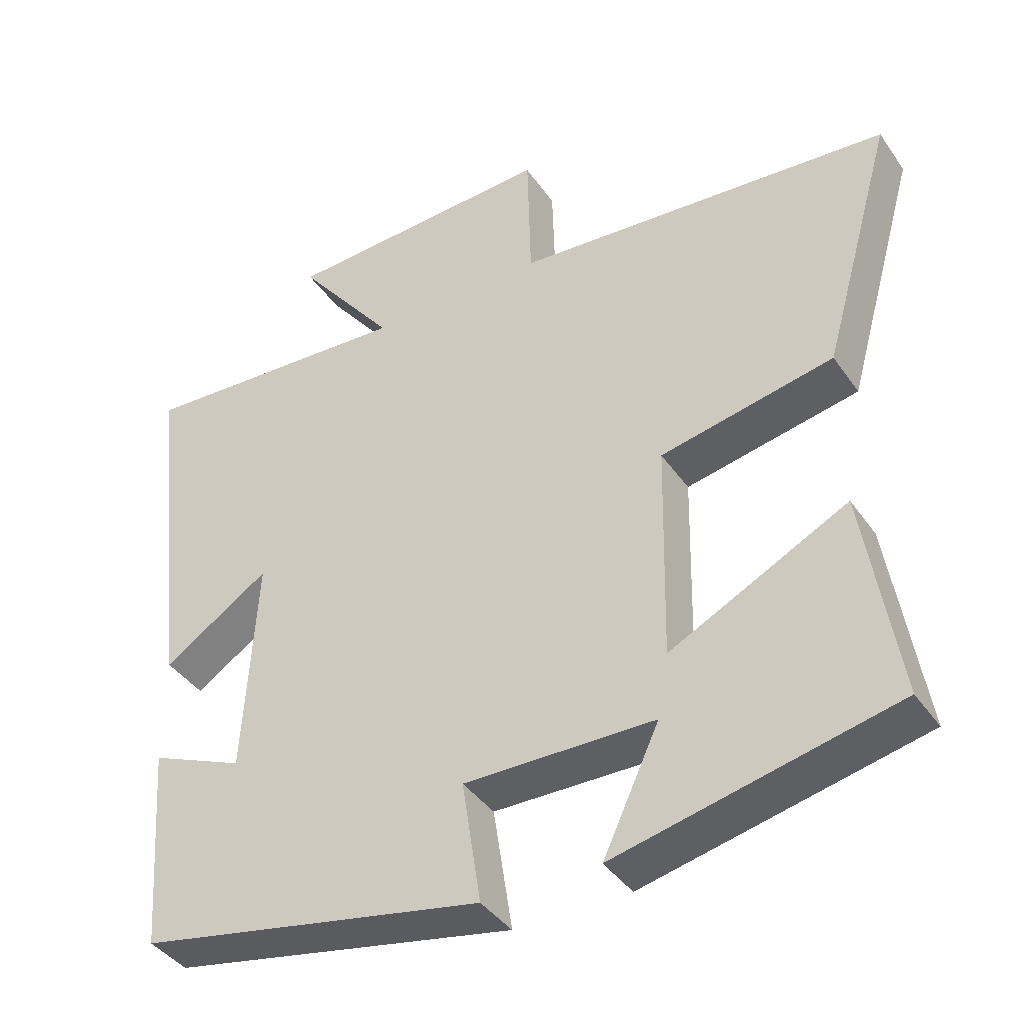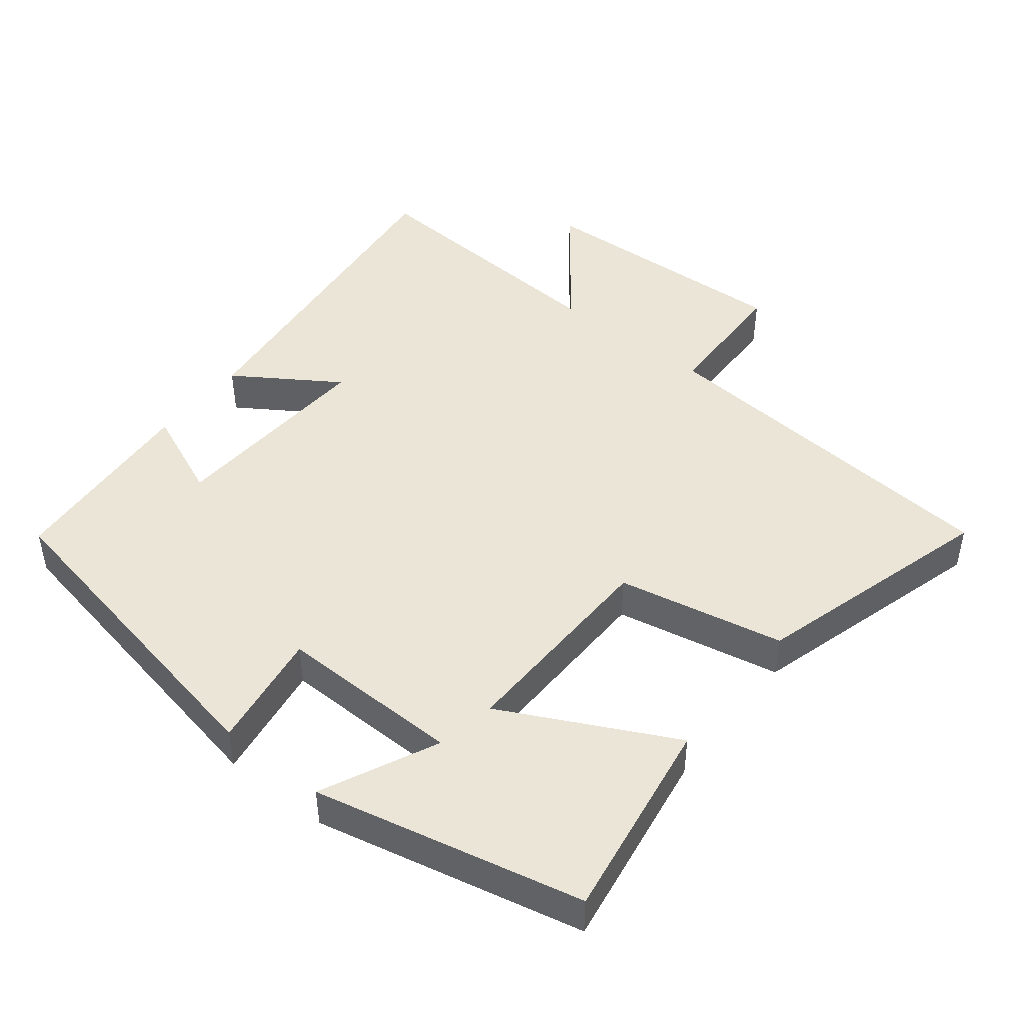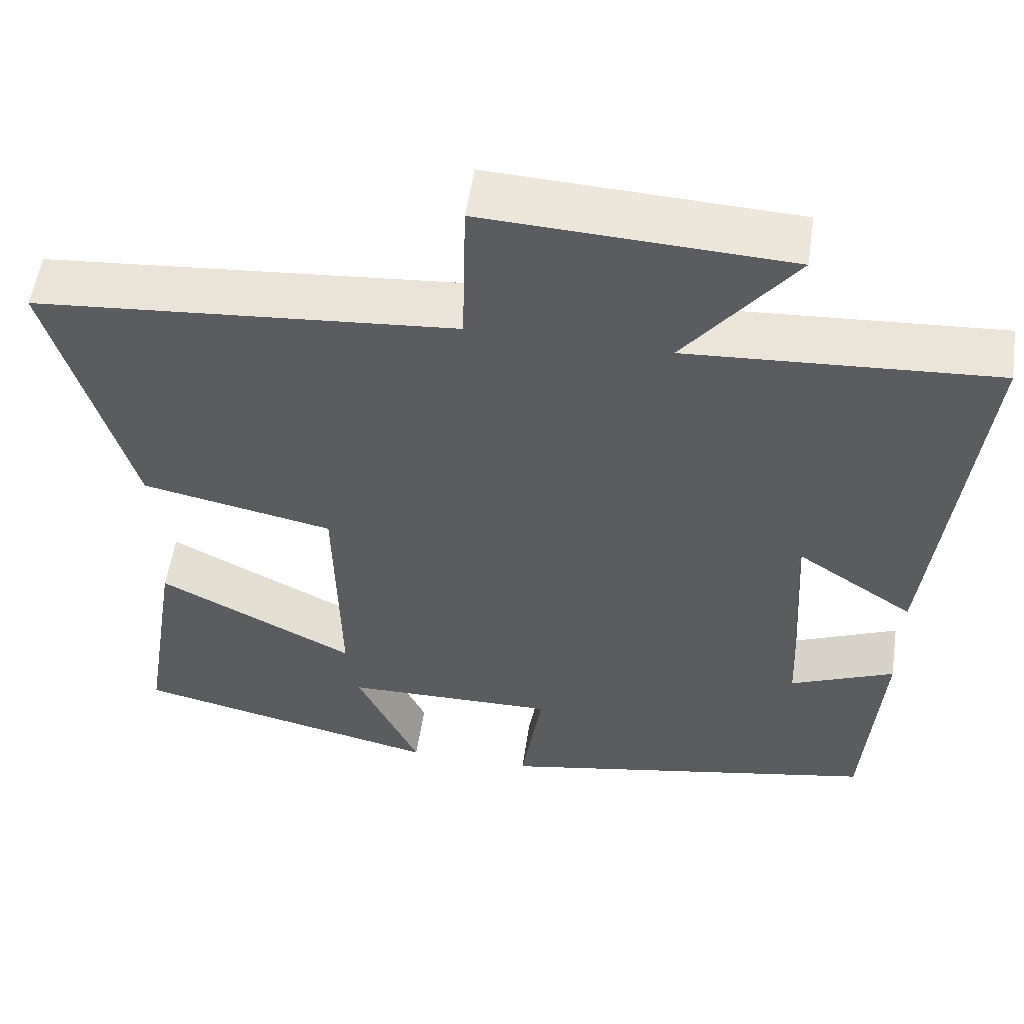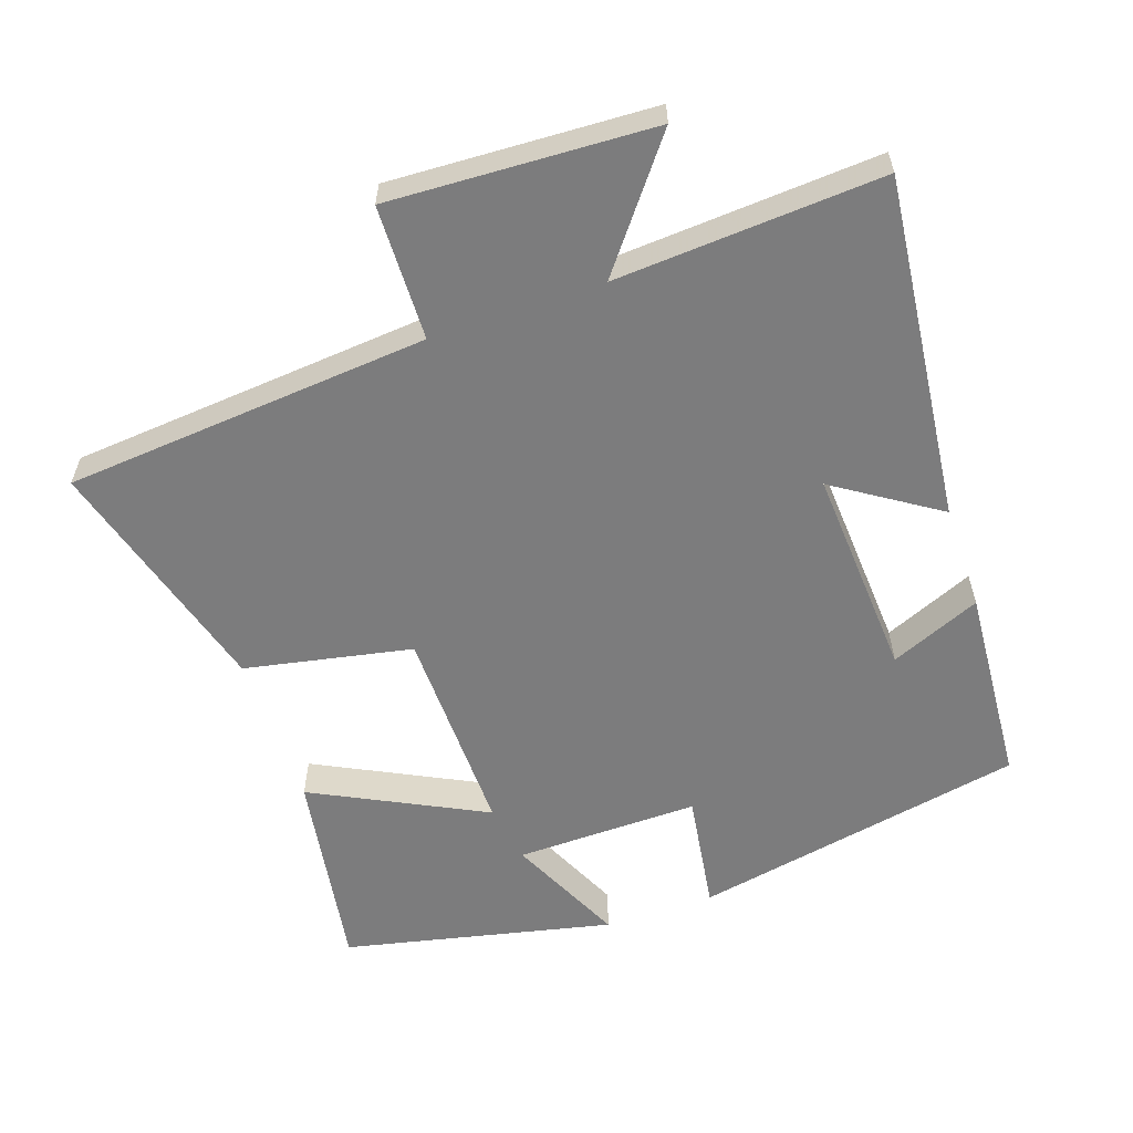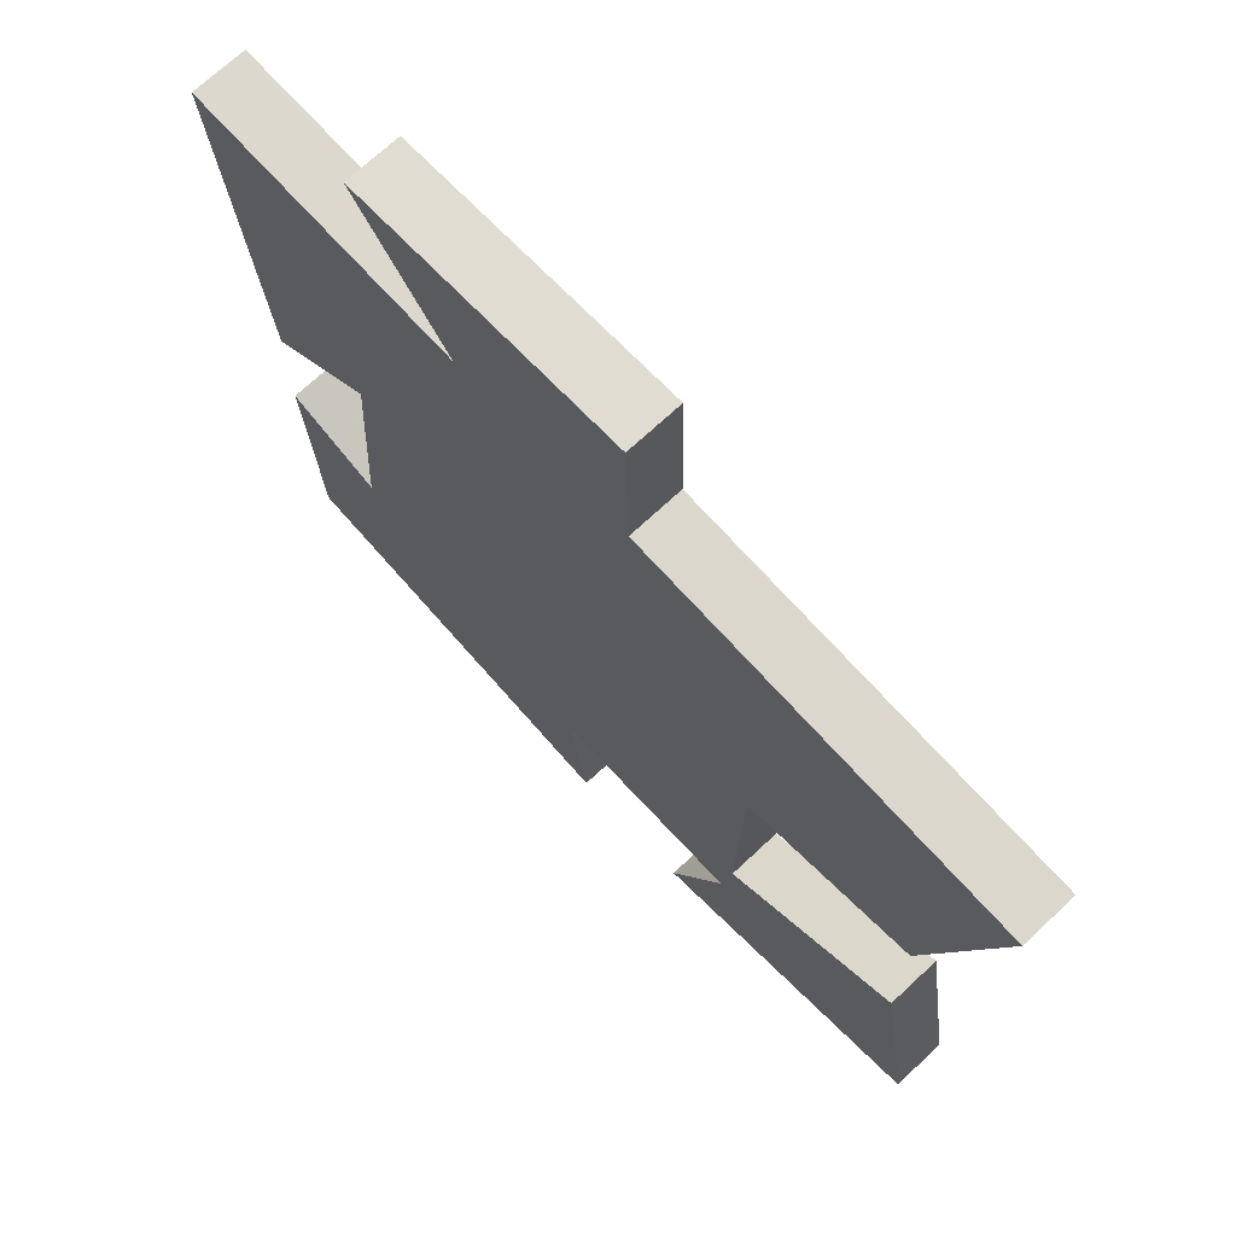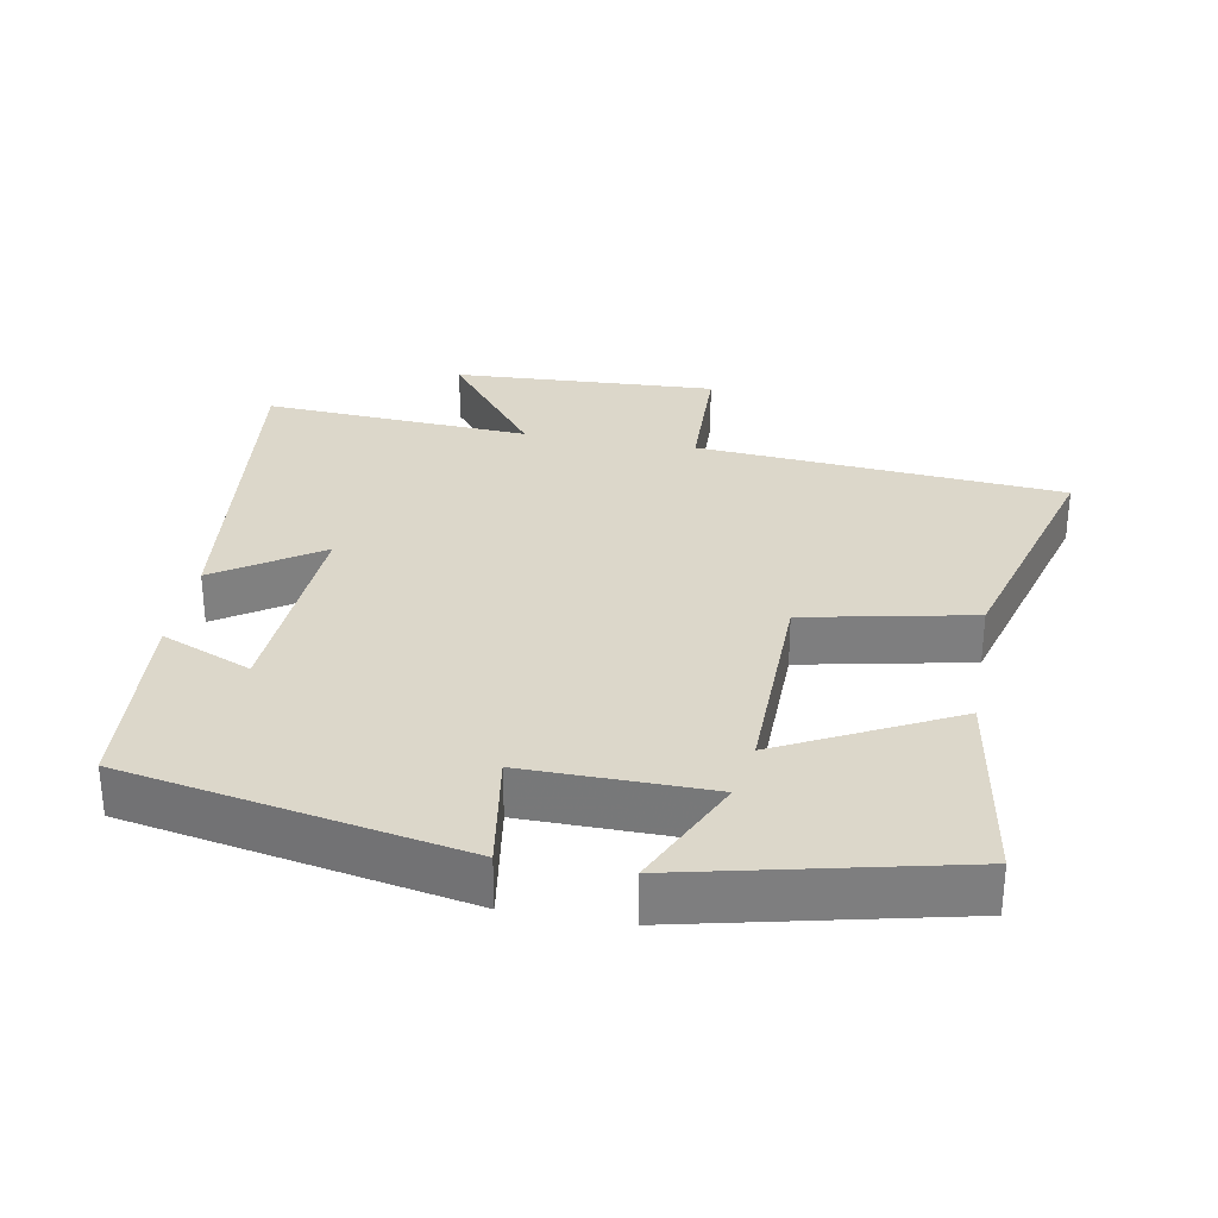
<metadata>
{"format":"obj","ext":"obj","renderer":"f3d","projection":"perspective","resolution":1024,"background":"white","views":[{"elev":-40.2,"azim":-148.7,"up":"+Z"},{"elev":45.9,"azim":-141.6,"up":"+Y"},{"elev":54.5,"azim":8.4,"up":"+Z"},{"elev":-58.8,"azim":19.0,"up":"+Y"},{"elev":70.4,"azim":-133.1,"up":"+Z"},{"elev":30.7,"azim":-169.9,"up":"+Y"}]}
</metadata>
<code>
v -0.547 0.07 -0.414
v -0.5 0.07 -0.121
v -0.254 0.07 -0.245
v -0.26 0.07 0.059
v -0.5 0.07 0.107
v -0.599 0.07 0.456
v -0.074 0.07 0.5
v -0.069 0.07 0.694
v 0.309 0.07 0.676
v 0.172 0.07 0.5
v 0.555 0.07 0.524
v 0.5 0.07 0.03
v 0.352 0.07 0.127
v 0.37 0.07 -0.177
v 0.5 0.07 -0.122
v 0.479 0.07 -0.407
v -0.001 0.07 -0.5
v 0.025 0.07 -0.329
v -0.239 0.07 -0.333
v -0.161 0.07 -0.5
v -0.547 0 -0.414
v -0.5 0 -0.121
v -0.254 0 -0.245
v -0.26 0 0.059
v -0.5 0 0.107
v -0.599 0 0.456
v -0.074 0 0.5
v -0.069 0 0.694
v 0.309 0 0.676
v 0.172 0 0.5
v 0.555 0 0.524
v 0.5 0 0.03
v 0.352 0 0.127
v 0.37 0 -0.177
v 0.5 0 -0.122
v 0.479 0 -0.407
v -0.001 0 -0.5
v 0.025 0 -0.329
v -0.239 0 -0.333
v -0.161 0 -0.5
f 19 20 1 2
f 16 17 18
f 15 16 18
f 14 15 18
f 13 14 18 19
f 10 11 12 13
f 10 13 19
f 7 8 9 10
f 6 7 10
f 5 6 10
f 4 5 10
f 3 4 10 19
f 2 3 19
f 22 21 40 39
f 38 37 36
f 38 36 35
f 38 35 34
f 39 38 34 33
f 33 32 31 30
f 39 33 30
f 30 29 28 27
f 30 27 26
f 30 26 25
f 30 25 24
f 39 30 24 23
f 39 23 22
f 1 21 22 2
f 2 22 23 3
f 3 23 24 4
f 4 24 25 5
f 5 25 26 6
f 6 26 27 7
f 7 27 28 8
f 8 28 29 9
f 9 29 30 10
f 10 30 31 11
f 11 31 32 12
f 12 32 33 13
f 13 33 34 14
f 14 34 35 15
f 15 35 36 16
f 16 36 37 17
f 17 37 38 18
f 18 38 39 19
f 19 39 40 20
f 20 40 21 1

</code>
